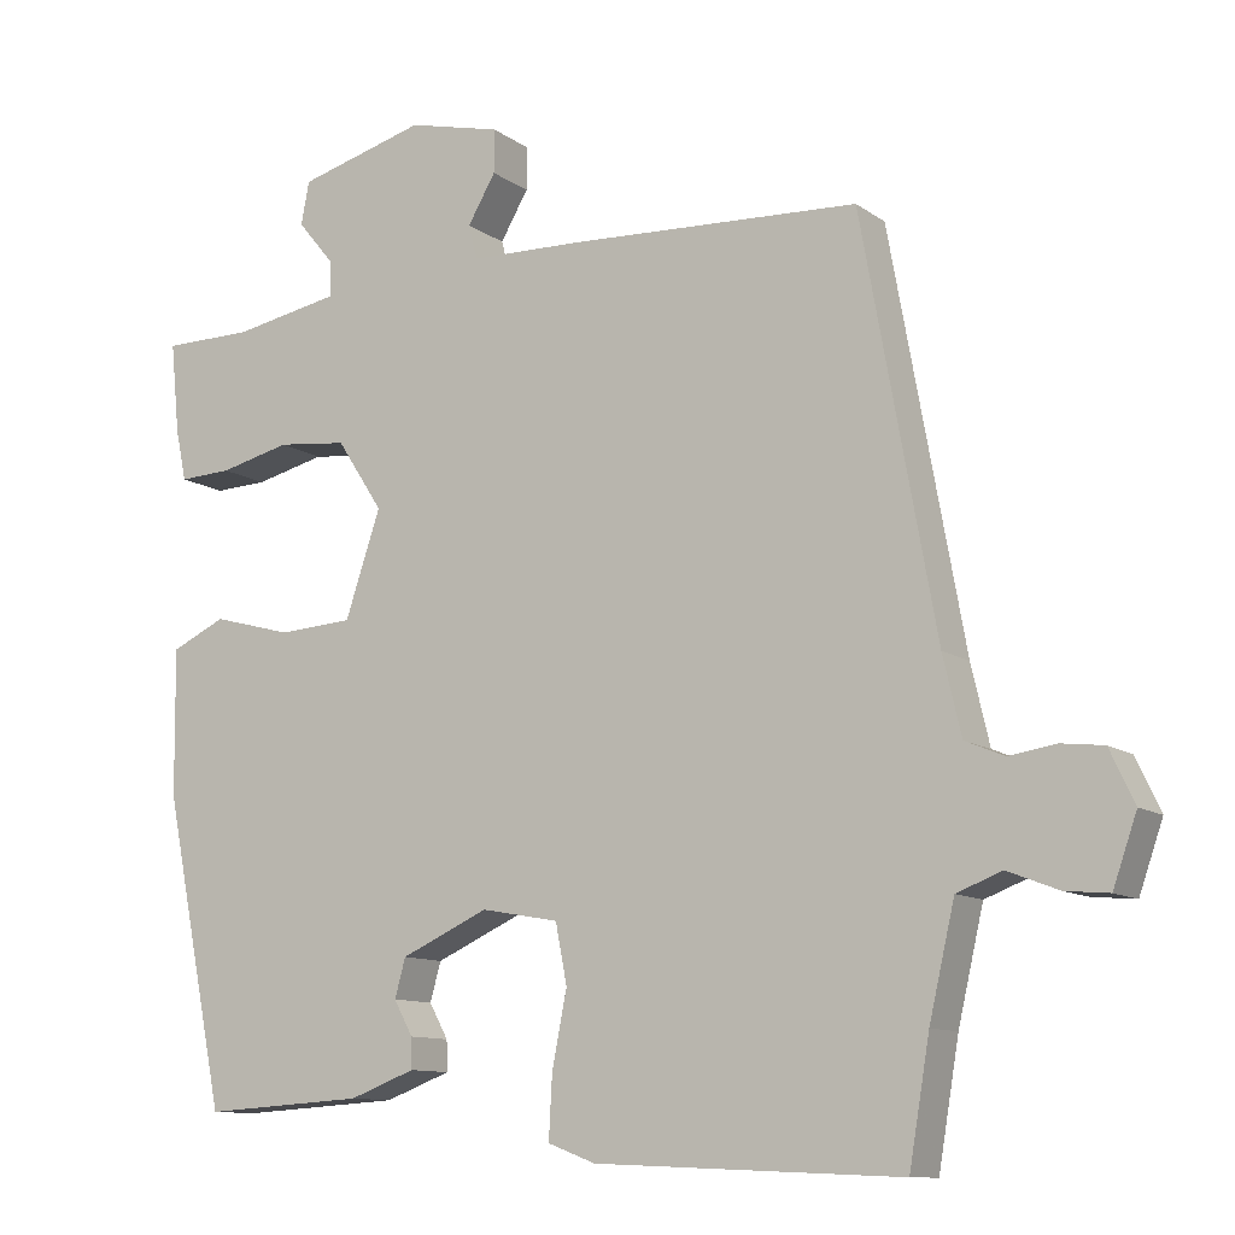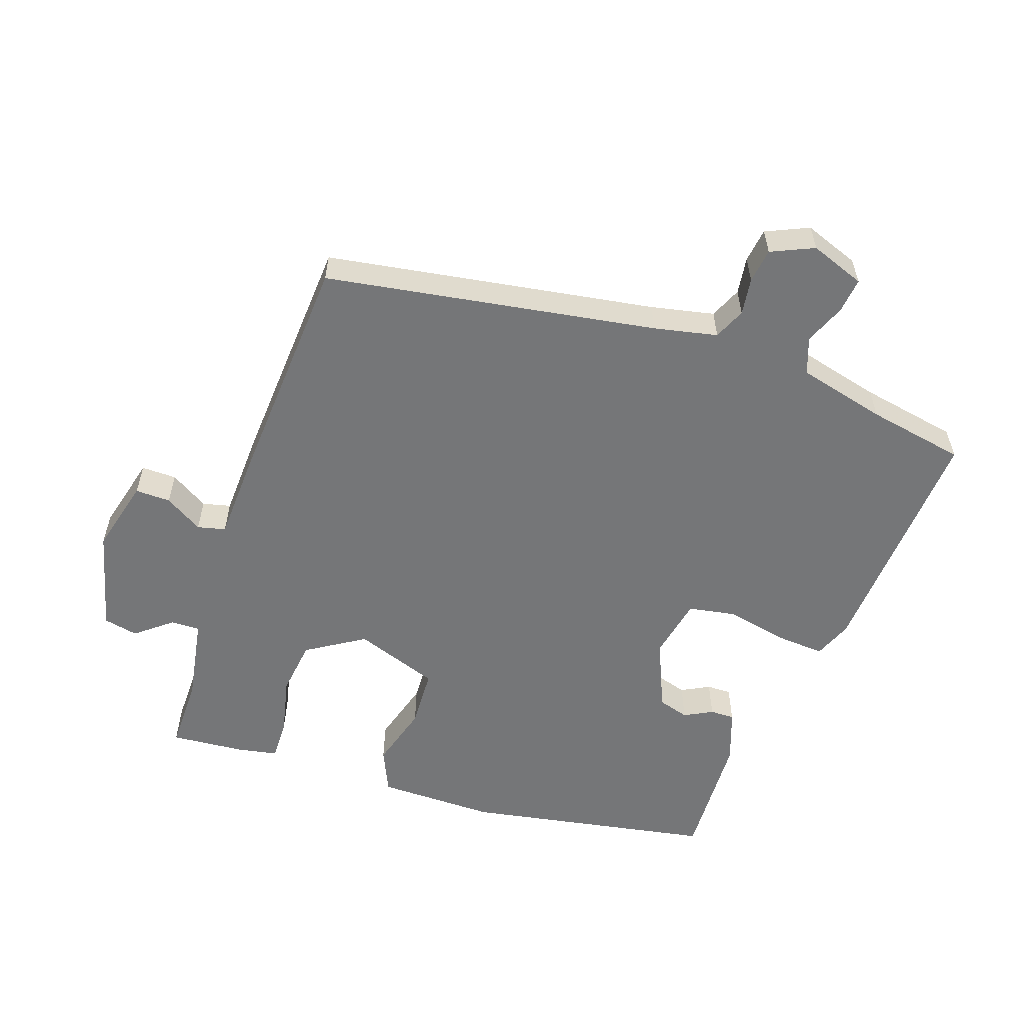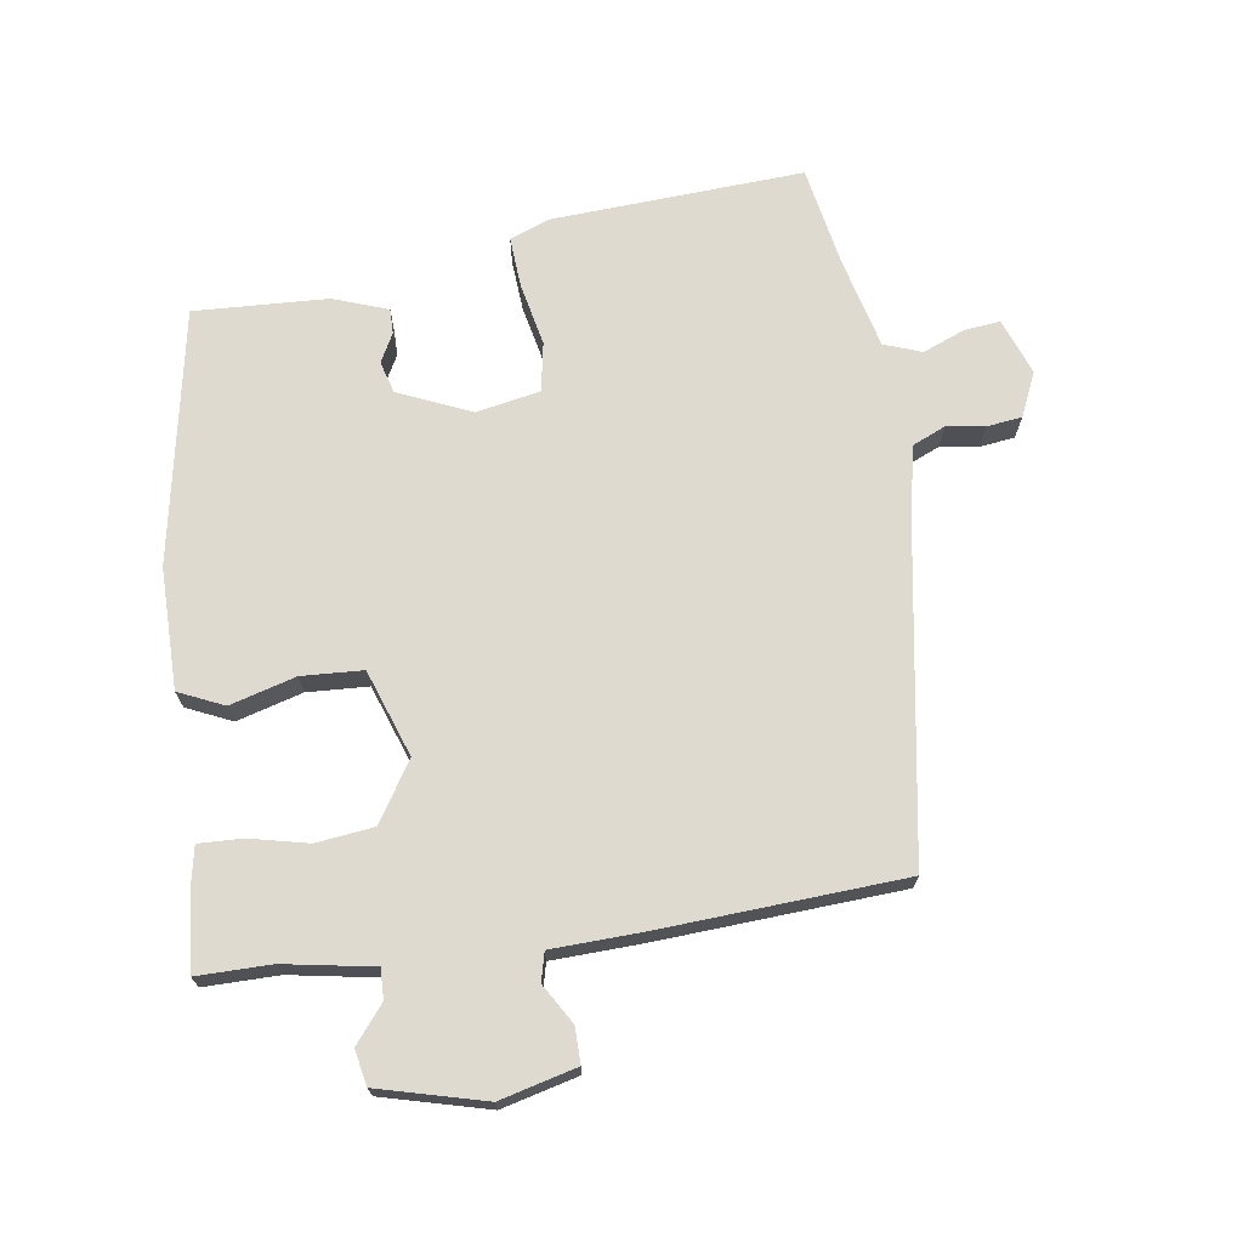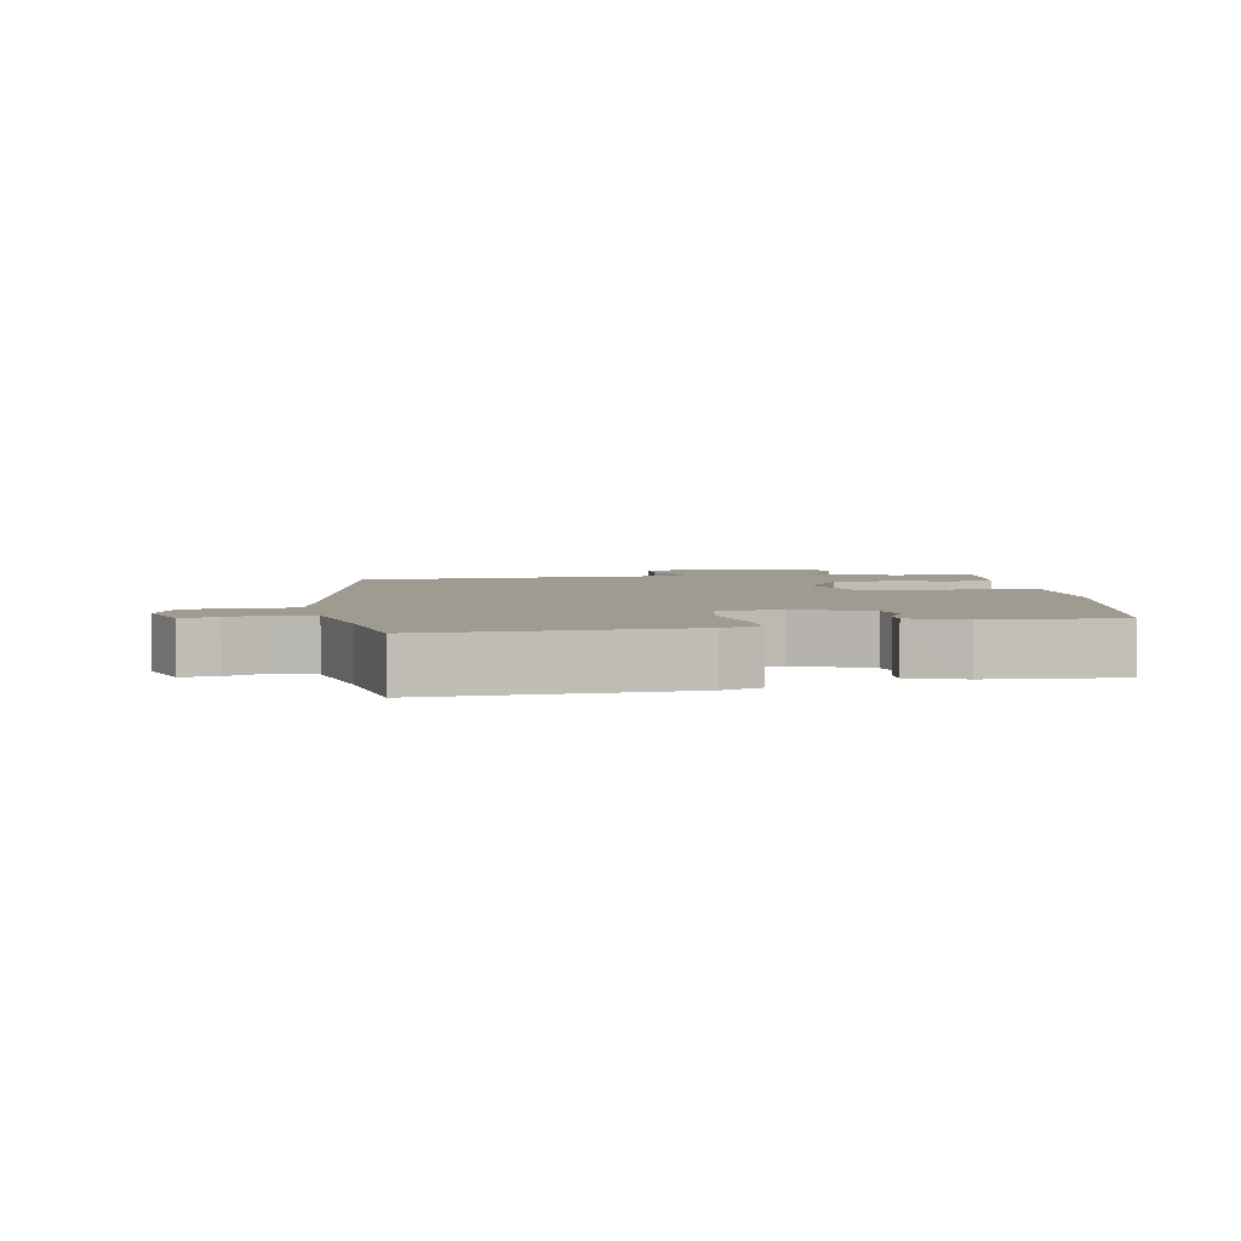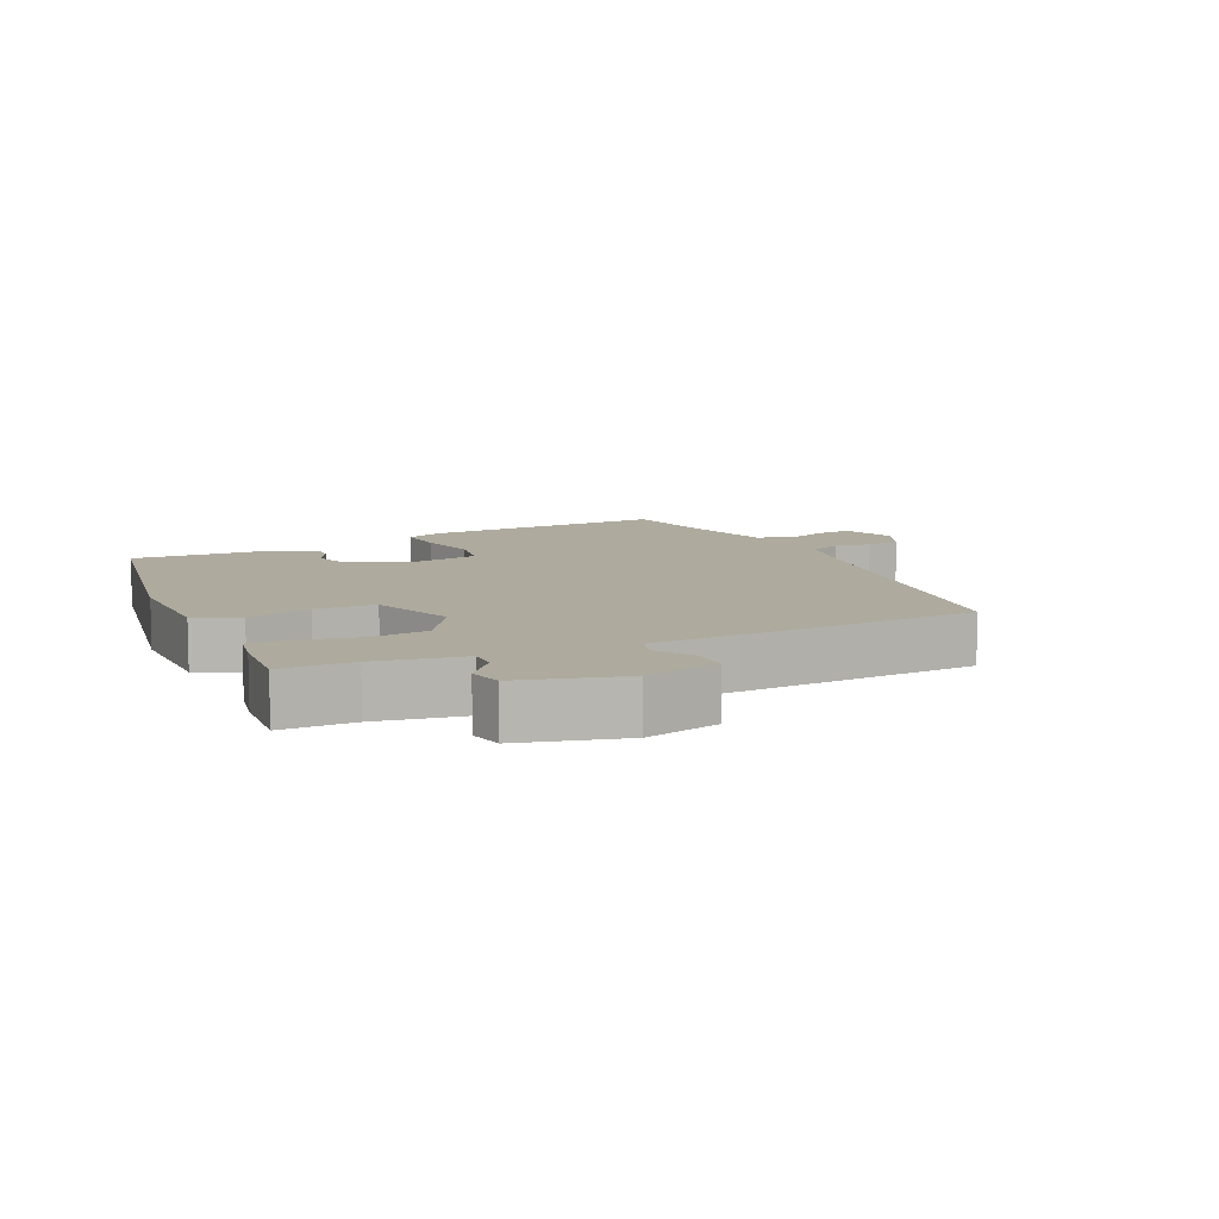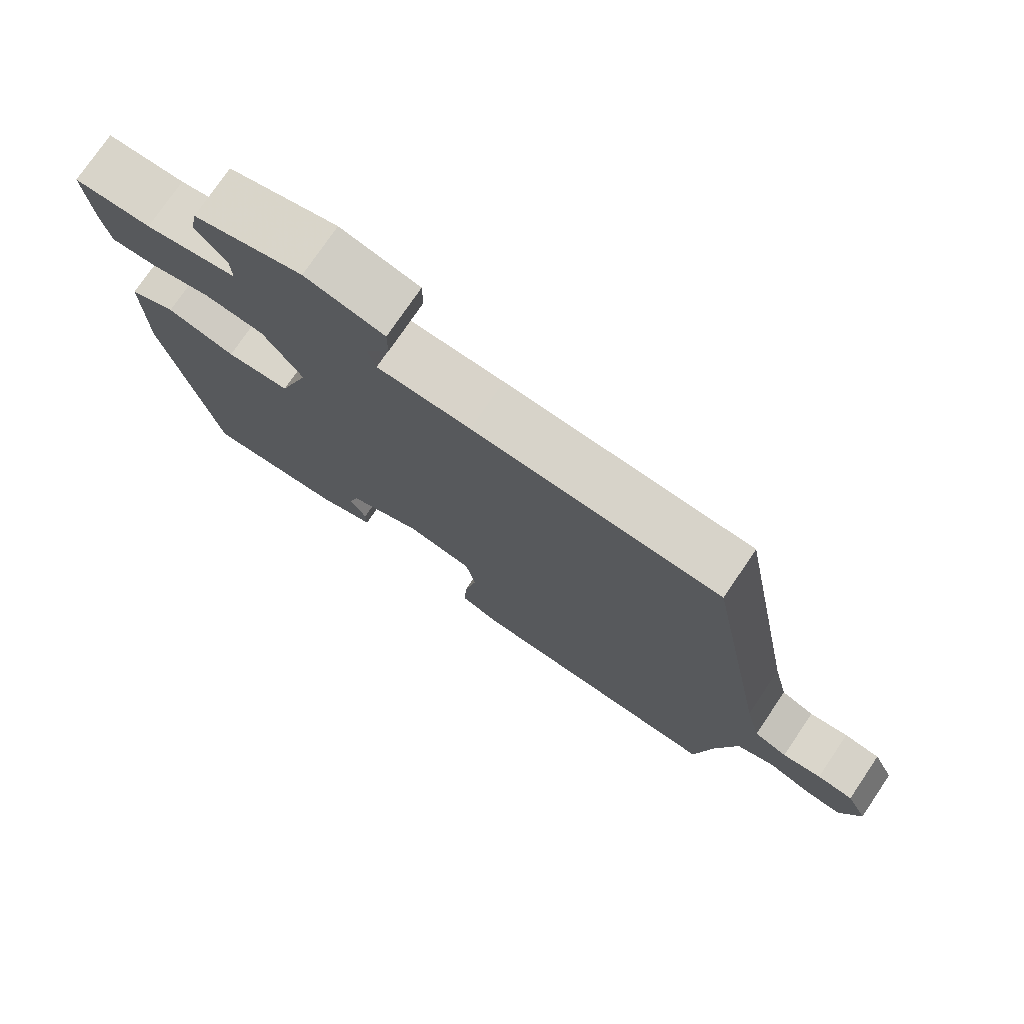
<metadata>
{"format":"obj","ext":"obj","renderer":"f3d","projection":"perspective","resolution":1024,"background":"white","views":[{"elev":-10.9,"azim":31.1,"up":"+Z"},{"elev":-56.8,"azim":70.0,"up":"+Y"},{"elev":70.6,"azim":-9.2,"up":"+Y"},{"elev":4.2,"azim":170.2,"up":"+Y"},{"elev":9.3,"azim":-26.1,"up":"+Y"},{"elev":75.7,"azim":34.1,"up":"+Z"}]}
</metadata>
<code>
v 0.491 0.07 -0.54
v 0.12 0.07 -0.524
v 0.062 0.07 -0.502
v 0.066 0.07 -0.427
v 0.084 0.07 -0.335
v 0.07 0.07 -0.263
v -0.024 0.07 -0.246
v -0.13 0.07 -0.294
v -0.143 0.07 -0.341
v -0.12 0.07 -0.383
v -0.119 0.07 -0.42
v -0.199 0.07 -0.45
v -0.395 0.07 -0.462
v -0.47 0.07 -0.089
v -0.472 0.07 0.089
v -0.406 0.07 0.12
v -0.309 0.07 0.094
v -0.219 0.07 0.1
v -0.176 0.07 0.228
v -0.232 0.07 0.314
v -0.317 0.07 0.323
v -0.403 0.07 0.302
v -0.467 0.07 0.299
v -0.48 0.07 0.361
v -0.491 0.07 0.471
v -0.382 0.07 0.472
v -0.251 0.07 0.497
v -0.253 0.07 0.541
v -0.297 0.07 0.594
v -0.287 0.07 0.646
v -0.132 0.07 0.689
v -0.019 0.07 0.662
v -0.019 0.07 0.609
v -0.053 0.07 0.551
v -0.042 0.07 0.509
v 0.092 0.07 0.506
v 0.448 0.07 0.49
v 0.538 0.07 -0.007
v 0.56 0.07 -0.102
v 0.608 0.07 -0.122
v 0.664 0.07 -0.113
v 0.716 0.07 -0.119
v 0.746 0.07 -0.183
v 0.717 0.07 -0.266
v 0.664 0.07 -0.261
v 0.602 0.07 -0.237
v 0.547 0.07 -0.258
v 0.516 0.07 -0.392
v 0.491 0 -0.54
v 0.12 0 -0.524
v 0.062 0 -0.502
v 0.066 0 -0.427
v 0.084 0 -0.335
v 0.07 0 -0.263
v -0.024 0 -0.246
v -0.13 0 -0.294
v -0.143 0 -0.341
v -0.12 0 -0.383
v -0.119 0 -0.42
v -0.199 0 -0.45
v -0.395 0 -0.462
v -0.47 0 -0.089
v -0.472 0 0.089
v -0.406 0 0.12
v -0.309 0 0.094
v -0.219 0 0.1
v -0.176 0 0.228
v -0.232 0 0.314
v -0.317 0 0.323
v -0.403 0 0.302
v -0.467 0 0.299
v -0.48 0 0.361
v -0.491 0 0.471
v -0.382 0 0.472
v -0.251 0 0.497
v -0.253 0 0.541
v -0.297 0 0.594
v -0.287 0 0.646
v -0.132 0 0.689
v -0.019 0 0.662
v -0.019 0 0.609
v -0.053 0 0.551
v -0.042 0 0.509
v 0.092 0 0.506
v 0.448 0 0.49
v 0.538 0 -0.007
v 0.56 0 -0.102
v 0.608 0 -0.122
v 0.664 0 -0.113
v 0.716 0 -0.119
v 0.746 0 -0.183
v 0.717 0 -0.266
v 0.664 0 -0.261
v 0.602 0 -0.237
v 0.547 0 -0.258
v 0.516 0 -0.392
f 44 45 46
f 43 44 46
f 42 43 46
f 41 42 46
f 40 41 46
f 39 40 46 47
f 38 39 47 48
f 48 1 2
f 38 48 2
f 37 38 2
f 36 37 2
f 35 36 2
f 32 33 34
f 31 32 34
f 30 31 34
f 29 30 34
f 28 29 34
f 27 28 34 35
f 24 25 26
f 23 24 26
f 22 23 26
f 21 22 26
f 26 27 35
f 21 26 35
f 20 21 35
f 15 16 17
f 14 15 17
f 13 14 17
f 12 13 17
f 11 12 17
f 9 10 11
f 9 11 17
f 8 9 17 18
f 2 3 4 5
f 35 2 5
f 35 5 6
f 19 20 35
f 18 19 35
f 8 18 35
f 7 8 35
f 6 7 35
f 94 93 92
f 94 92 91
f 94 91 90
f 94 90 89
f 94 89 88
f 95 94 88 87
f 96 95 87 86
f 50 49 96
f 50 96 86
f 50 86 85
f 50 85 84
f 50 84 83
f 82 81 80
f 82 80 79
f 82 79 78
f 82 78 77
f 82 77 76
f 83 82 76 75
f 74 73 72
f 74 72 71
f 74 71 70
f 74 70 69
f 83 75 74
f 83 74 69
f 83 69 68
f 65 64 63
f 65 63 62
f 65 62 61
f 65 61 60
f 65 60 59
f 59 58 57
f 65 59 57
f 66 65 57 56
f 53 52 51 50
f 53 50 83
f 54 53 83
f 83 68 67
f 83 67 66
f 83 66 56
f 83 56 55
f 83 55 54
f 1 49 50 2
f 2 50 51 3
f 3 51 52 4
f 4 52 53 5
f 5 53 54 6
f 6 54 55 7
f 7 55 56 8
f 8 56 57 9
f 9 57 58 10
f 10 58 59 11
f 11 59 60 12
f 12 60 61 13
f 13 61 62 14
f 14 62 63 15
f 15 63 64 16
f 16 64 65 17
f 17 65 66 18
f 18 66 67 19
f 19 67 68 20
f 20 68 69 21
f 21 69 70 22
f 22 70 71 23
f 23 71 72 24
f 24 72 73 25
f 25 73 74 26
f 26 74 75 27
f 27 75 76 28
f 28 76 77 29
f 29 77 78 30
f 30 78 79 31
f 31 79 80 32
f 32 80 81 33
f 33 81 82 34
f 34 82 83 35
f 35 83 84 36
f 36 84 85 37
f 37 85 86 38
f 38 86 87 39
f 39 87 88 40
f 40 88 89 41
f 41 89 90 42
f 42 90 91 43
f 43 91 92 44
f 44 92 93 45
f 45 93 94 46
f 46 94 95 47
f 47 95 96 48
f 48 96 49 1

</code>
